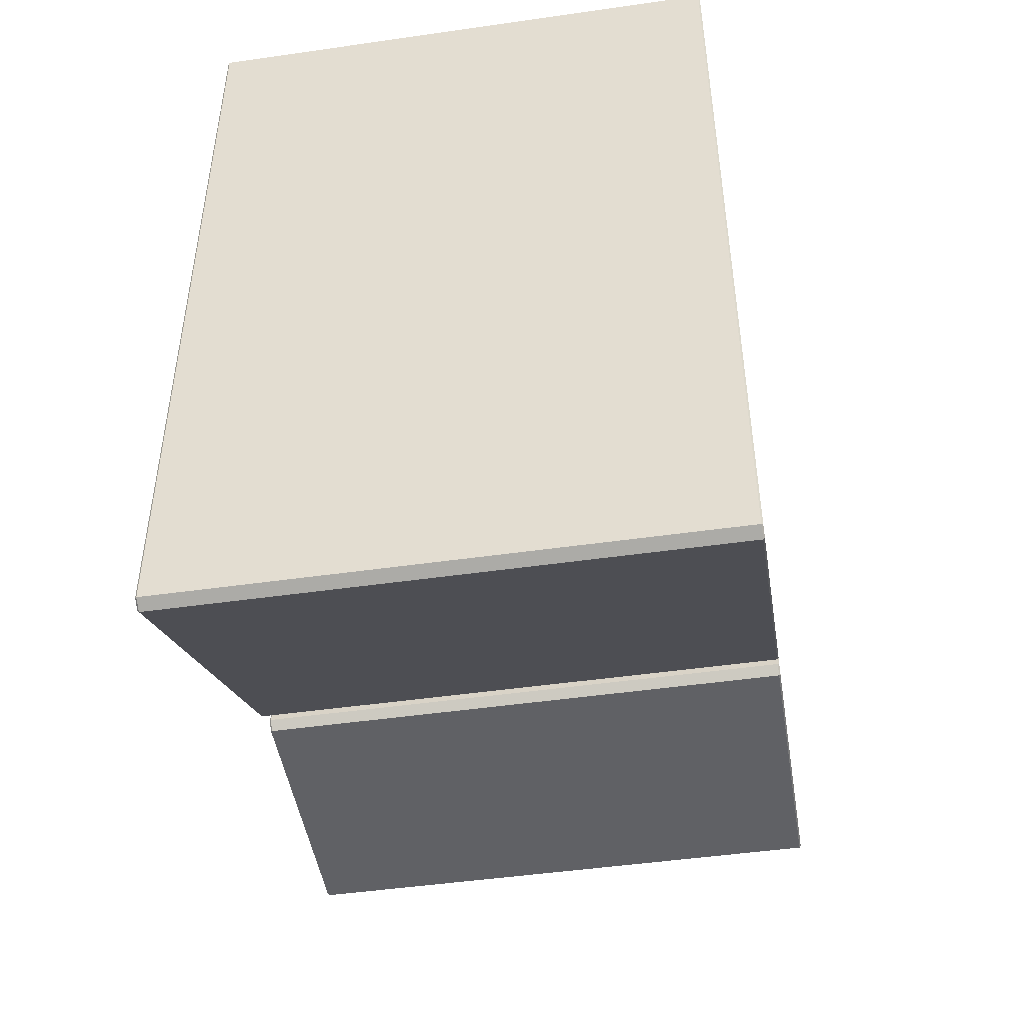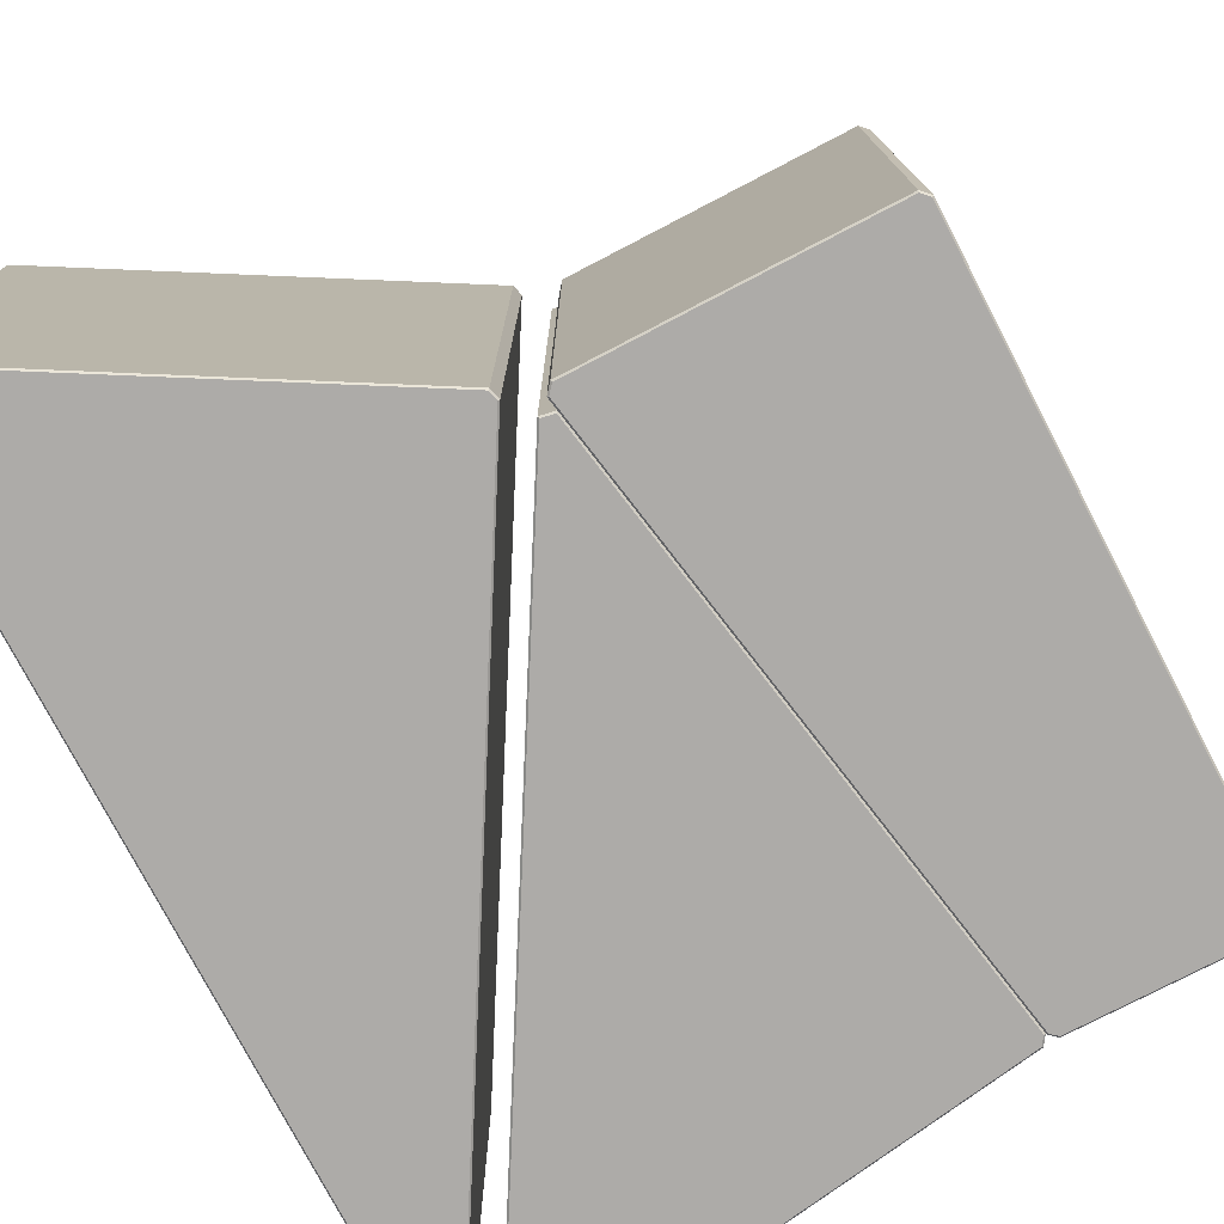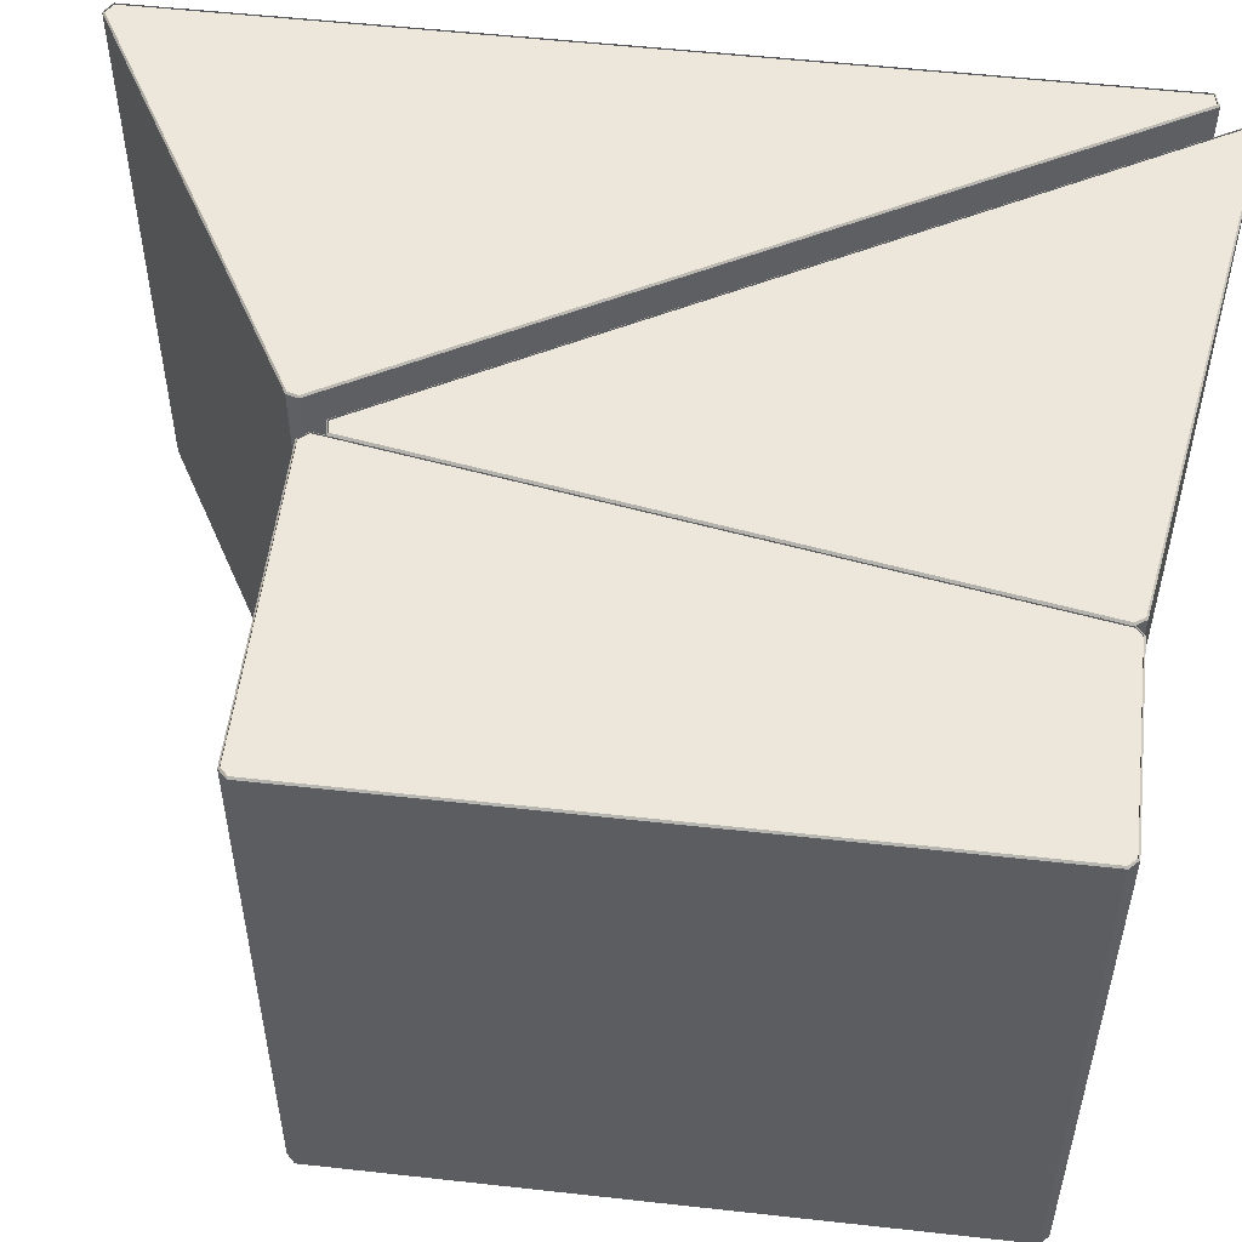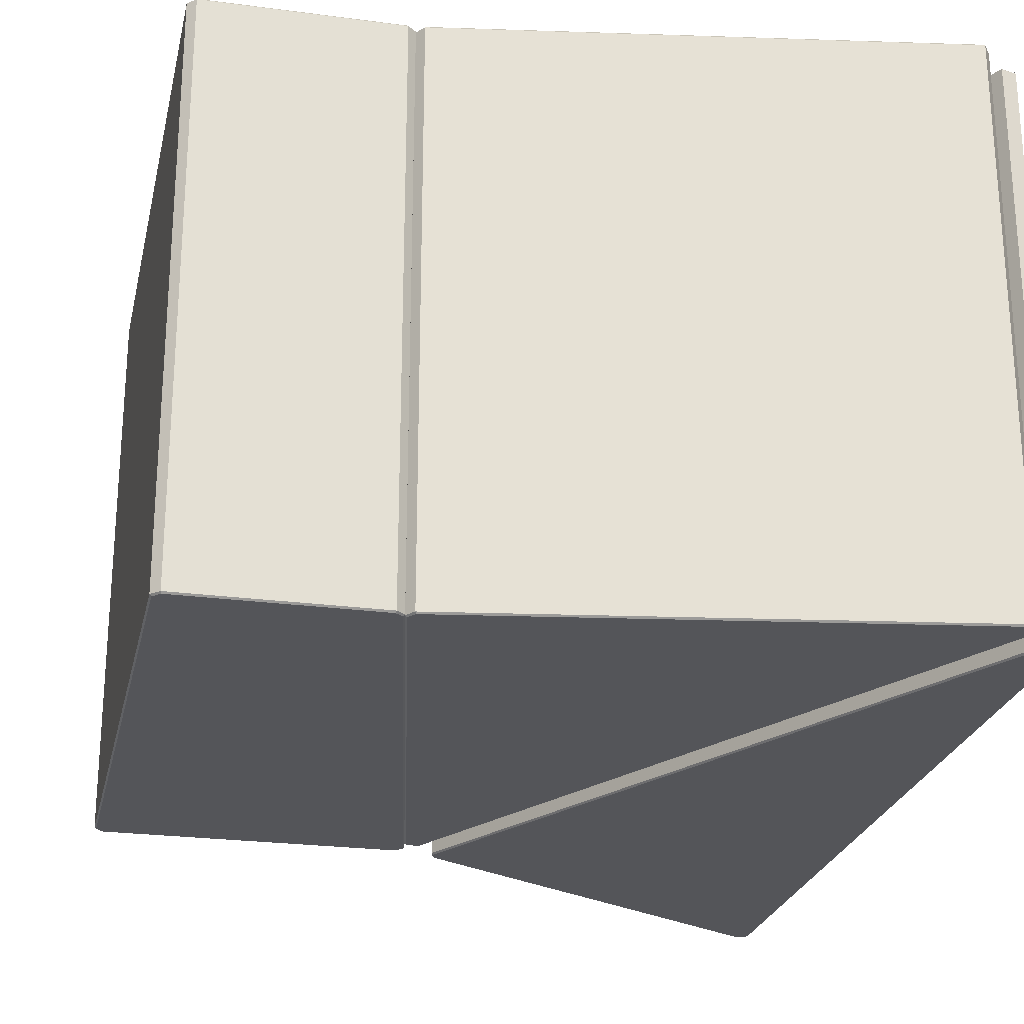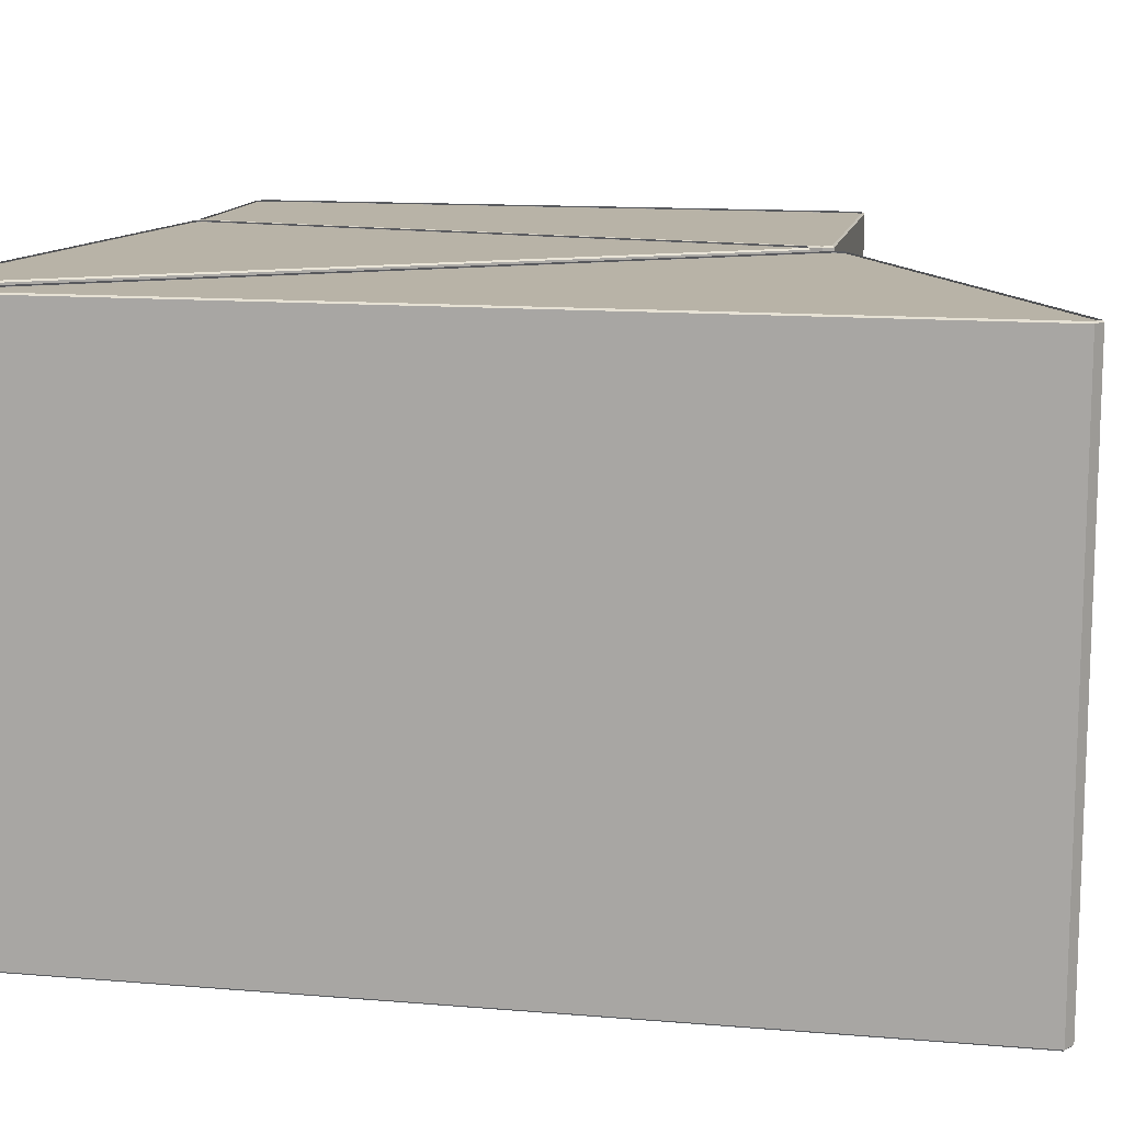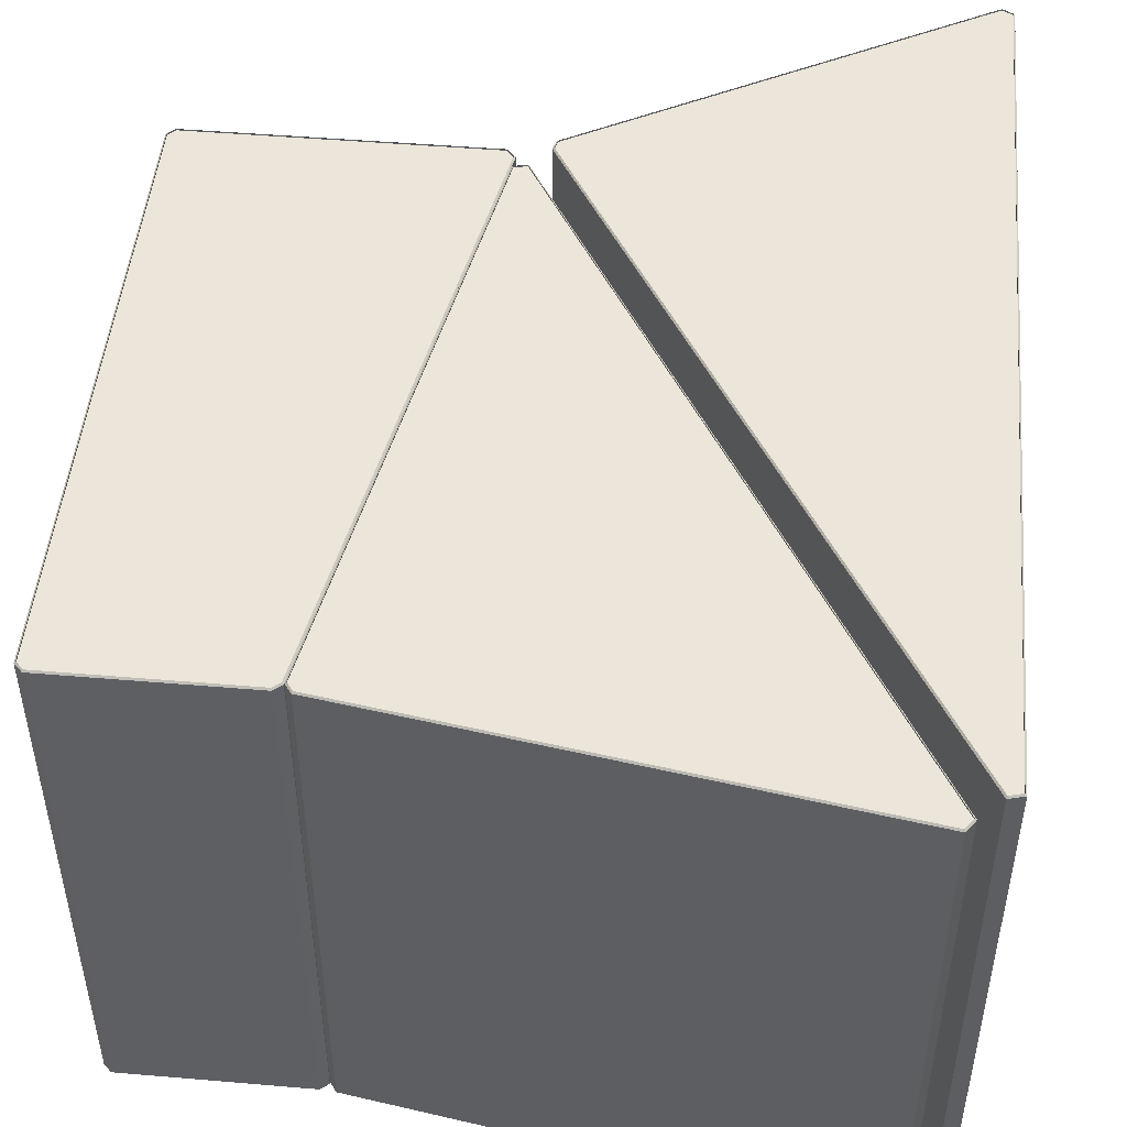
<metadata>
{"format":"obj","ext":"obj","renderer":"f3d","projection":"perspective","resolution":1024,"background":"white","views":[{"elev":-47.4,"azim":-80.8,"up":"+Y"},{"elev":-76.5,"azim":27.5,"up":"+Z"},{"elev":53.0,"azim":96.8,"up":"+Z"},{"elev":-24.7,"azim":167.7,"up":"+Z"},{"elev":12.8,"azim":-78.9,"up":"+Z"},{"elev":48.5,"azim":-174.6,"up":"+Z"}]}
</metadata>
<code>
g object_1
v 9.276 4.263 0.1
v 9.375 4.246 0
v 12.66 23.27 0.1
v 12.75 23.21 3.701e-18
v 6.033 -14.51 0
v 5.926 -14.54 0.1
f 3 4 1
f 5 6 1
f 4 2 1
f 2 5 1
g object_2
v 13.19 23.58 3.701e-18
v 13.15 23.68 0.1
v 24.79 23.68 0.1
v 24.75 23.58 0
f 7 8 10
f 9 10 8
g object_3
v 25.19 23.14 3.701e-18
v 25.29 23.18 0.1
v 25.29 -14.63 0.1
v 25.19 -14.59 0
f 11 12 13
f 13 14 11
g object_4
v 24.75 -15.03 3.701e-18
v 24.79 -15.13 0.1
v 6.418 -15.13 0.1
v 6.465 -15.03 0
f 15 16 18
f 17 18 16
g object_5
v 6.465 -15.03 35
v 6.418 -15.13 34.9
v 24.79 -15.13 34.9
v 24.75 -15.03 35
f 19 20 21
f 21 22 19
g object_6
v 12.66 23.27 34.9
v 9.308 4.438 34.9
v 9.406 4.42 35
v 5.926 -14.54 34.9
v 6.033 -14.51 35
v 12.75 23.21 35
f 26 27 24
f 28 23 24
f 27 25 24
f 25 28 24
g object_7
v 25.19 -14.59 35
v 25.29 -14.63 34.9
v 25.29 23.18 34.9
v 25.19 23.14 35
f 29 30 32
f 31 32 30
g object_8
v 24.75 23.58 35
v 24.79 23.68 34.9
v 13.15 23.68 34.9
v 13.19 23.58 35
f 33 34 35
f 35 36 33
g object_9
v 12.66 23.27 34.9
v 13.15 23.68 34.9
v 13.19 23.58 35
v 12.75 23.21 35
f 38 40 39
f 40 38 37
g object_10
v 6.418 -15.13 34.9
v 5.926 -14.54 34.9
v 6.033 -14.51 35
v 6.465 -15.03 35
f 42 41 43
f 44 43 41
g object_11
v 6.418 -15.13 34.9
v 5.926 -14.54 34.9
v 5.926 -14.54 0.1
v 6.418 -15.13 0.1
f 45 46 47
f 47 48 45
g object_12
v 12.66 23.27 34.9
v 5.926 -14.54 34.9
v 5.926 -14.54 0.1
v 12.66 23.27 0.1
f 49 52 50
f 50 52 51
g object_13
v 25.29 -14.63 34.9
v 24.79 -15.13 34.9
v 24.75 -15.03 35
v 25.19 -14.59 35
f 54 56 55
f 56 54 53
g object_14
v 25.29 -14.63 34.9
v 24.79 -15.13 34.9
v 24.79 -15.13 0.1
v 25.29 -14.63 0.1
f 57 58 60
f 59 60 58
g object_15
v 6.418 -15.13 34.9
v 24.79 -15.13 34.9
v 24.79 -15.13 0.1
v 6.418 -15.13 0.1
f 61 63 62
f 63 61 64
g object_16
v 12.66 23.27 34.9
v 13.15 23.68 34.9
v 13.15 23.68 0.1
v 12.66 23.27 0.1
f 65 66 67
f 67 68 65
g object_17
v 24.79 23.68 34.9
v 25.04 23.43 34.9
v 24.97 23.36 35
v 25.29 23.18 34.9
v 25.19 23.14 35
v 24.75 23.58 35
f 72 70 73
f 74 70 69
f 73 70 71
f 71 70 74
g object_18
v 24.79 23.68 34.9
v 25.29 23.18 34.9
v 25.29 23.18 0.1
v 24.79 23.68 0.1
f 75 76 77
f 77 78 75
g object_19
v 25.29 23.18 34.9
v 25.29 23.18 0.1
v 25.29 -14.63 0.1
v 25.29 -14.63 34.9
f 79 81 80
f 81 79 82
g object_20
v 13.15 23.68 34.9
v 13.15 23.68 0.1
v 24.79 23.68 0.1
v 24.79 23.68 34.9
f 83 86 84
f 84 86 85
g object_21
v 13.15 23.68 0.1
v 12.66 23.27 0.1
v 12.75 23.21 3.701e-18
v 13.19 23.58 3.701e-18
f 88 87 89
f 90 89 87
g object_22
v 25.29 23.18 0.1
v 24.79 23.68 0.1
v 24.75 23.58 0
v 25.19 23.14 3.701e-18
f 92 94 93
f 94 92 91
g object_23
v 24.79 -15.13 0.1
v 25.04 -14.88 0.1
v 24.97 -14.81 0
v 25.29 -14.63 0.1
v 25.19 -14.59 0
v 24.75 -15.03 3.701e-18
f 98 96 99
f 100 96 95
f 99 96 97
f 97 96 100
g object_24
v 5.926 -14.54 0.1
v 6.171 -14.83 0.1
v 6.247 -14.77 0
v 6.418 -15.13 0.1
v 6.465 -15.03 0
v 6.033 -14.51 0
f 104 102 105
f 106 102 101
f 105 102 103
f 103 102 106
g object_25
v 6.062 -13.78 34.9
v 5.601 -13.86 34.9
v 5.584 -13.76 35
v 5.136 -13.94 34.9
v 5.188 -13.83 35
v 5.976 -13.69 35
f 110 108 111
f 112 108 107
f 111 108 109
f 109 108 112
g object_26
v 12.23 23.76 34.9
v 12.44 23.47 34.9
v 12.36 23.41 35
v 12.65 23.18 34.9
v 12.54 23.15 35
v 12.18 23.67 35
f 116 114 117
f 118 114 113
f 117 114 115
f 115 114 118
g object_27
v -19.05 27.99 34.9
v -18.54 28.73 34.9
v -18.49 28.62 35
v -18.93 27.98 35
f 120 119 121
f 122 121 119
g object_28
v 12.18 23.67 35
v 12.23 23.76 34.9
v -18.54 28.73 34.9
v -18.49 28.62 35
f 123 124 126
f 125 126 124
g object_29
v 9.343 4.639 34.9
v 9.245 4.657 35
v 5.976 -13.69 35
v 6.062 -13.78 34.9
v 12.65 23.18 34.9
v 12.54 23.15 35
f 129 130 127
f 131 132 127
f 132 128 127
f 128 129 127
g object_30
v -6.815 6.975 35
v -6.902 6.925 34.9
v 5.136 -13.94 34.9
v 5.188 -13.83 35
v -18.93 27.98 35
v -19.05 27.99 34.9
f 135 136 134
f 137 138 134
f 136 133 134
f 133 137 134
g object_31
v 6.062 -13.78 0.1
v 6.062 -13.78 17.5
v 6.062 -13.78 34.9
v 9.354 4.699 34.9
v 12.65 23.18 34.9
v 12.65 23.18 17.5
v 12.65 23.18 0.1
v 9.354 4.699 0.1
f 139 146 140
f 140 142 141
f 142 144 143
f 144 146 145
f 146 142 140
f 142 146 144
g object_32
v 12.23 23.76 0.1
v 12.23 23.76 17.5
v 12.23 23.76 34.9
v -3.172 26.25 34.9
v -18.54 28.73 34.9
v -18.54 28.73 17.5
v -18.54 28.73 0.1
v -3.153 26.24 0.1
f 147 154 148
f 148 150 149
f 150 152 151
f 152 154 153
f 154 152 148
f 148 152 150
g object_33
v 5.136 -13.94 0.1
v -6.958 7.023 0.1
v -19.05 27.99 0.1
v -19.05 27.99 34.9
v -6.974 7.05 34.9
v 5.136 -13.94 34.9
f 155 160 156
f 156 159 157
f 157 159 158
f 159 156 160
g object_34
v -18.54 28.73 0.1
v -19.05 27.99 0.1
v -19.05 27.99 34.9
v -18.54 28.73 34.9
f 161 162 163
f 163 164 161
g object_35
v -18.54 28.73 0.1
v -19.05 27.99 0.1
v -18.93 27.98 5.473e-15
v -18.49 28.62 2.317e-14
f 166 165 167
f 168 167 165
g object_36
v 12.65 23.18 0.1
v 12.23 23.76 0.1
v 12.23 23.76 34.9
v 12.65 23.18 34.9
f 169 170 171
f 171 172 169
g object_37
v 12.65 23.18 0.1
v 12.44 23.47 0.1
v 12.36 23.41 0
v 12.23 23.76 0.1
v 12.18 23.67 4.054e-14
v 12.54 23.15 2.073e-14
f 176 174 177
f 178 174 173
f 177 174 175
f 175 174 178
g object_38
v 5.136 -13.94 0.1
v 6.062 -13.78 0.1
v 6.062 -13.78 34.9
v 5.136 -13.94 34.9
f 179 180 181
f 181 182 179
g object_39
v 5.136 -13.94 0.1
v 6.062 -13.78 0.1
v 5.976 -13.69 1.566e-15
v 5.188 -13.83 1.036e-15
f 184 183 185
f 186 185 183
g object_40
v 12.23 23.76 0.1
v 12.18 23.67 4.054e-14
v -18.49 28.62 2.317e-14
v -18.54 28.73 0.1
f 187 188 189
f 189 190 187
g object_41
v 6.062 -13.78 0.1
v 5.976 -13.69 1.566e-15
v 12.54 23.15 2.073e-14
v 12.65 23.18 0.1
f 191 192 194
f 193 194 192
g object_42
v 5.188 -13.83 1.036e-15
v 5.136 -13.94 0.1
v -19.05 27.99 0.1
v -18.93 27.98 5.473e-15
f 195 196 197
f 197 198 195
g object_43
v -21.17 -29.59 0
v -21.27 -29.65 0.1
v -21.27 26.47 0.1
v -21.17 26.39 0
f 199 200 202
f 201 202 200
g object_44
v -20.52 -30.08 0.1
v -20.52 -29.96 0
v 3.749 -16.02 0
v 3.834 -16.08 0.1
f 203 204 206
f 205 206 204
g object_45
v 4.018 -15.4 0.1
v 3.911 -15.41 3.701e-18
v -20.39 26.6 0
v -20.34 26.72 0.1
f 207 208 209
f 209 210 207
g object_46
v -8.067 5.499 34.9
v -8.154 5.449 35
v -20.44 26.69 35
v 3.911 -15.41 35
v 4.018 -15.4 34.9
v -20.34 26.72 34.9
f 214 215 211
f 216 213 212
f 212 214 211
f 211 216 212
g object_47
v 3.834 -16.08 34.9
v 3.749 -16.02 35
v -20.52 -29.96 35
v -20.52 -30.08 34.9
f 217 218 219
f 219 220 217
g object_48
v -21.17 26.5 35
v -21.27 -29.65 34.9
v -21.17 -29.59 35
v -21.27 26.47 34.9
f 222 223 224
f 221 224 223
g object_49
v -21.27 26.47 34.9
v -20.81 26.6 34.9
v -20.78 26.5 35
v -20.34 26.72 34.9
v -20.39 26.6 35
v -21.17 26.39 35
f 228 226 229
f 230 226 225
f 229 226 227
f 227 226 230
g object_50
v -21.27 26.47 34.9
v -20.34 26.72 34.9
v -20.34 26.72 0.1
v -21.27 26.47 0.1
f 231 232 233
f 233 234 231
g object_51
v 4.018 -15.4 34.9
v 3.834 -16.08 34.9
v 3.749 -16.02 35
v 3.911 -15.41 35
f 236 235 237
f 238 237 235
g object_52
v 4.018 -15.4 34.9
v 3.834 -16.08 34.9
v 3.834 -16.08 0.1
v 4.018 -15.4 0.1
f 239 240 242
f 241 242 240
g object_53
v 4.018 -15.4 34.9
v -20.34 26.72 34.9
v -20.34 26.72 0.1
v 4.018 -15.4 0.1
f 243 245 244
f 245 243 246
g object_54
v 3.834 -16.08 0.1
v 4.018 -15.4 0.1
v 3.911 -15.41 3.701e-18
v 3.749 -16.02 0
f 248 247 249
f 250 249 247
g object_55
v -20.34 26.72 0.1
v -20.8 26.6 0.1
v -20.78 26.5 0
v -21.27 26.47 0.1
v -21.17 26.39 0
v -20.39 26.6 0
f 254 252 255
f 256 252 251
f 255 252 253
f 253 252 256
g object_56
v -21.27 -29.65 0.1
v -20.9 -29.86 0.1
v -20.85 -29.77 0
v -20.52 -30.08 0.1
v -20.52 -29.96 0
v -21.17 -29.59 0
f 260 258 261
f 262 258 257
f 261 258 259
f 259 258 262
g object_57
v -21.27 -29.65 0.1
v -20.52 -30.08 0.1
v -20.52 -30.08 34.9
v -21.27 -29.65 34.9
f 263 264 265
f 265 266 263
g object_58
v -21.27 -29.65 0.1
v -21.27 26.47 0.1
v -21.27 26.47 34.9
v -21.27 -29.65 34.9
f 267 270 268
f 268 270 269
g object_59
v 3.834 -16.08 0.1
v -20.52 -30.08 0.1
v -20.52 -30.08 34.9
v 3.834 -16.08 34.9
f 271 274 272
f 272 274 273
g object_60
v -21.27 -29.65 34.9
v -20.52 -30.08 34.9
v -20.52 -29.96 35
v -21.17 -29.59 35
f 277 278 276
f 275 276 278
g object_61
v 12.54 23.15 34.9
v 5.976 -13.69 34.9
v 5.188 -13.83 34.9
v -18.93 27.98 34.9
v -18.49 28.62 34.9
v 12.18 23.67 34.9
f 279 281 280
f 281 279 282
f 282 284 283
f 284 282 279
g object_62
v -20.39 26.6 34.9
v 3.911 -15.41 34.9
v 3.749 -16.02 34.9
v -20.52 -29.96 34.9
v -21.17 -29.59 34.9
v -21.17 26.39 34.9
f 285 290 286
f 286 289 287
f 287 289 288
f 289 286 290
g object_63
v 6.033 -14.51 34.9
v 12.75 23.21 34.9
v 13.19 23.58 34.9
v 24.75 23.58 34.9
v 25.19 23.14 34.9
v 25.19 -14.59 34.9
v 24.75 -15.03 34.9
v 6.465 -15.03 34.9
f 291 296 292
f 292 295 293
f 293 295 294
f 295 292 296
f 296 291 297
f 297 291 298
g object_64
v 12.54 23.15 0
v 5.976 -13.69 0
v 5.188 -13.83 0
v -18.93 27.98 0
v -18.49 28.62 0
v 12.18 23.67 0
f 299 300 301
f 301 302 299
f 302 303 304
f 304 299 302
g object_65
v 6.033 -14.51 0
v 12.75 23.21 0
v 13.19 23.58 0
v 24.75 23.58 0
v 25.19 23.14 0
v 25.19 -14.59 0
v 24.75 -15.03 0
v 6.465 -15.03 0
f 305 306 310
f 306 307 309
f 307 308 309
f 309 310 306
f 310 311 305
f 311 312 305
g object_66
v -20.39 26.6 0
v 3.911 -15.41 0
v 3.749 -16.02 0
v -20.52 -29.96 0
v -21.17 -29.59 0
v -21.17 26.39 0
f 313 314 318
f 314 315 317
f 315 316 317
f 317 318 314

</code>
